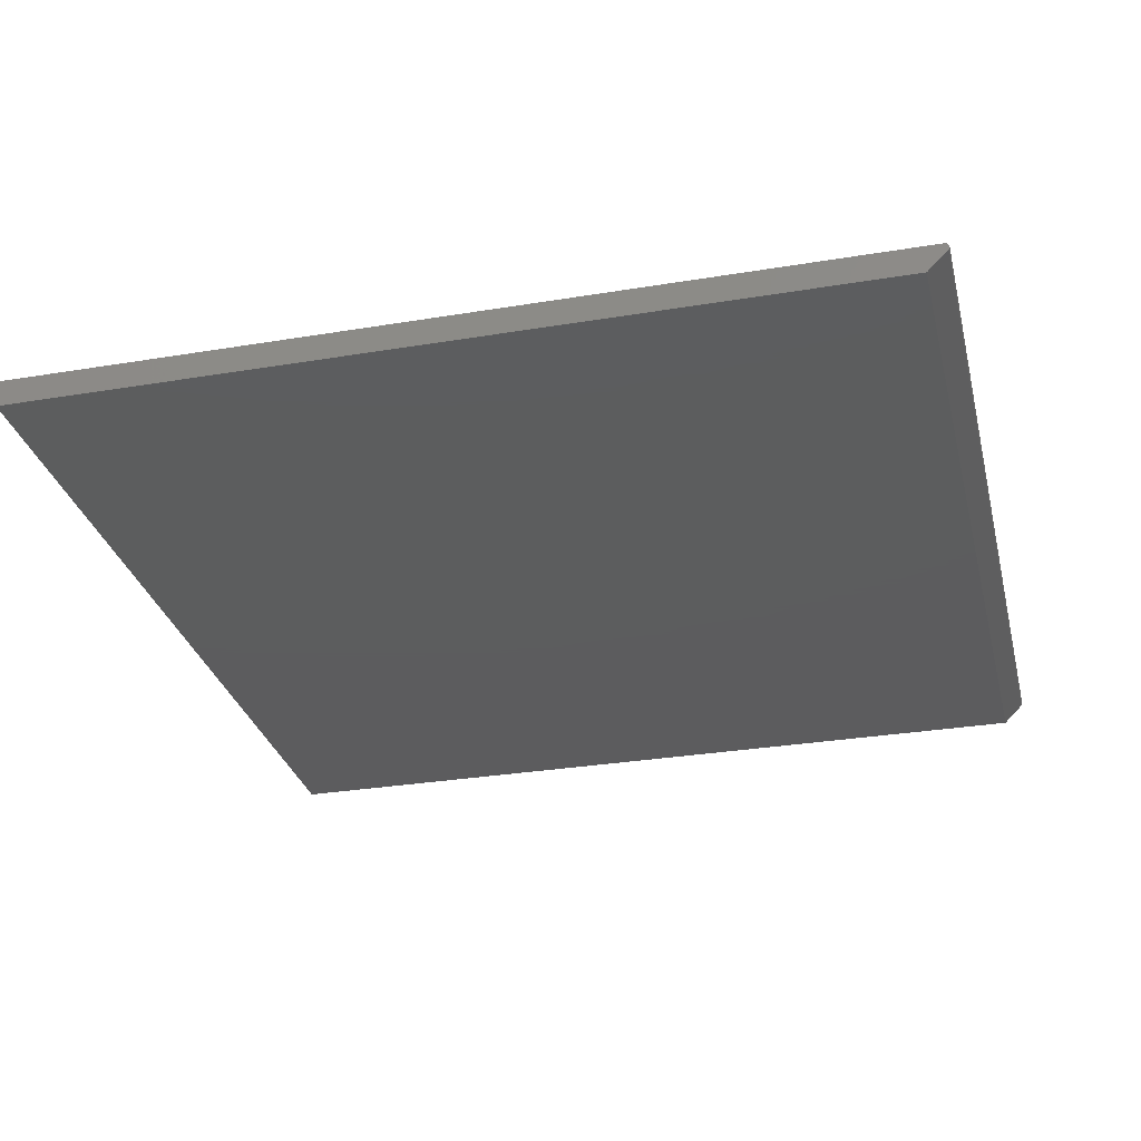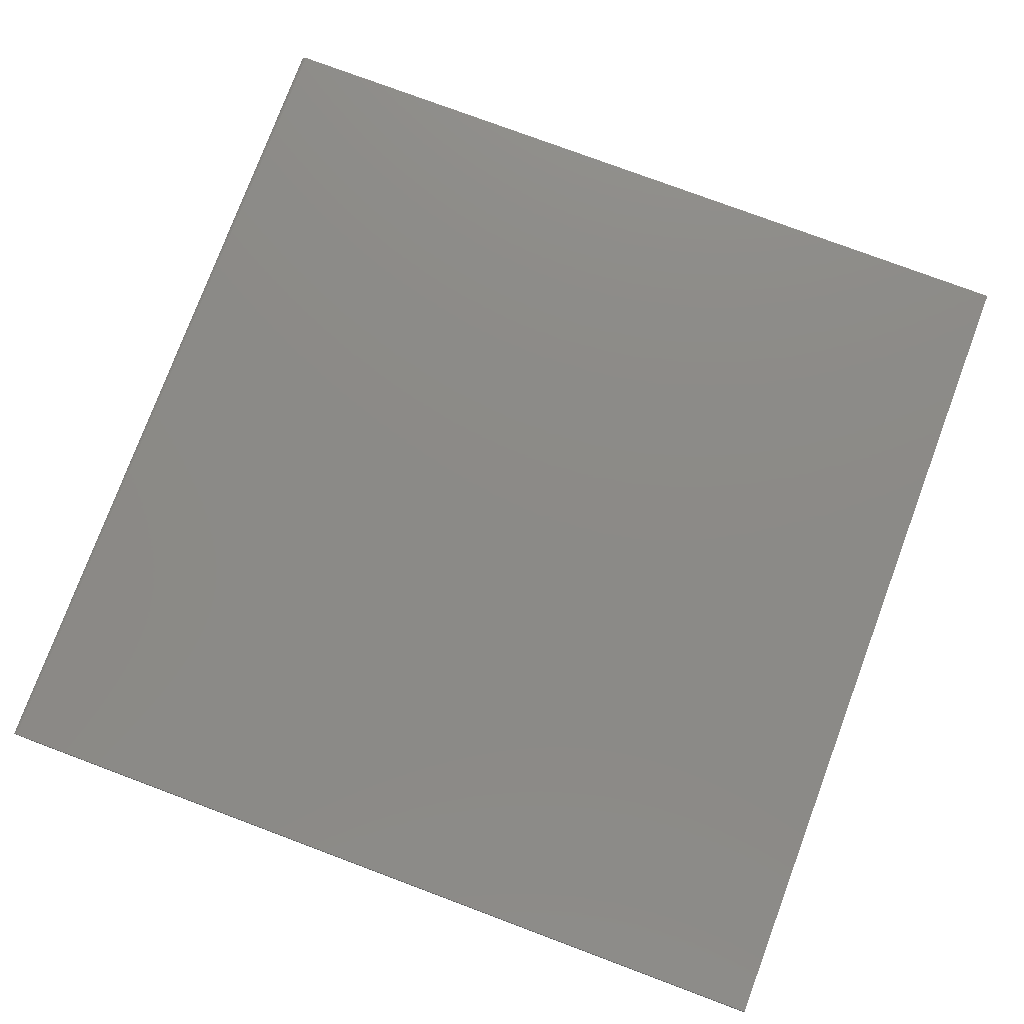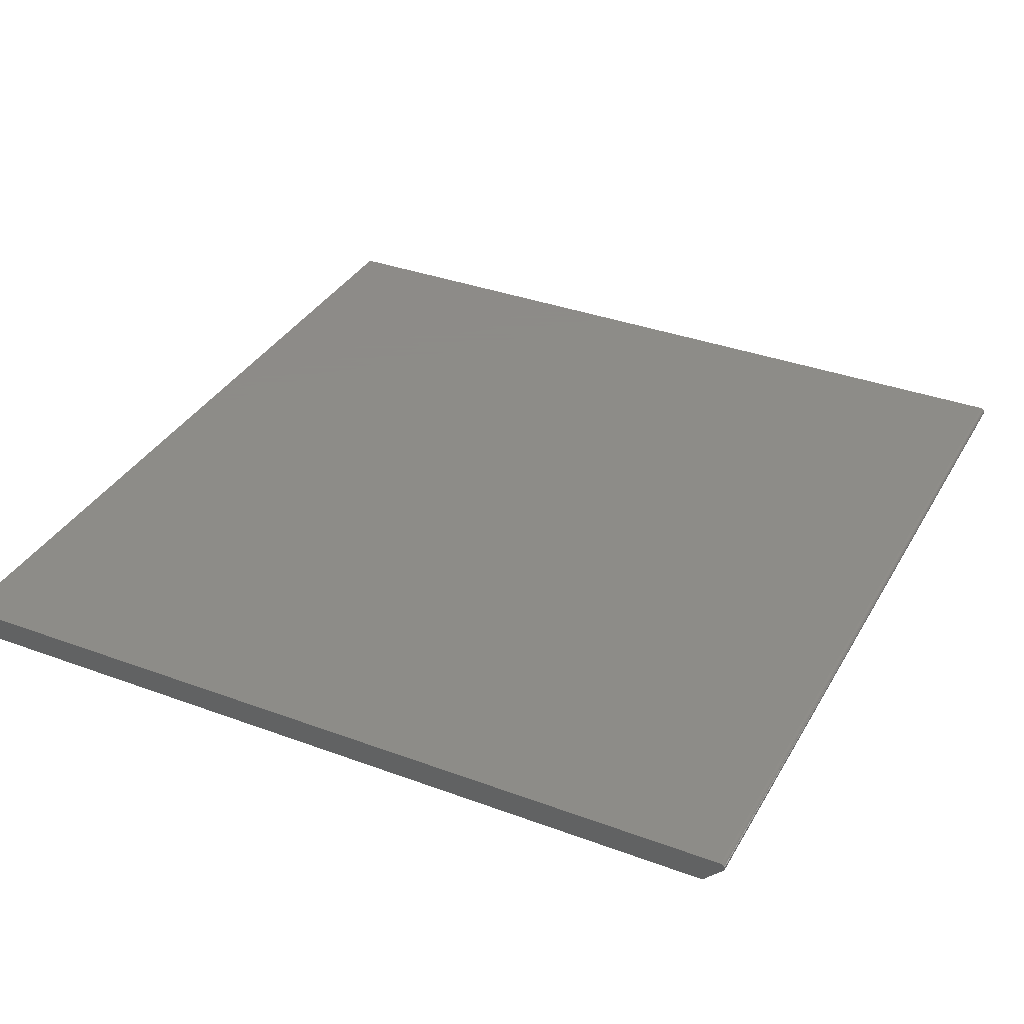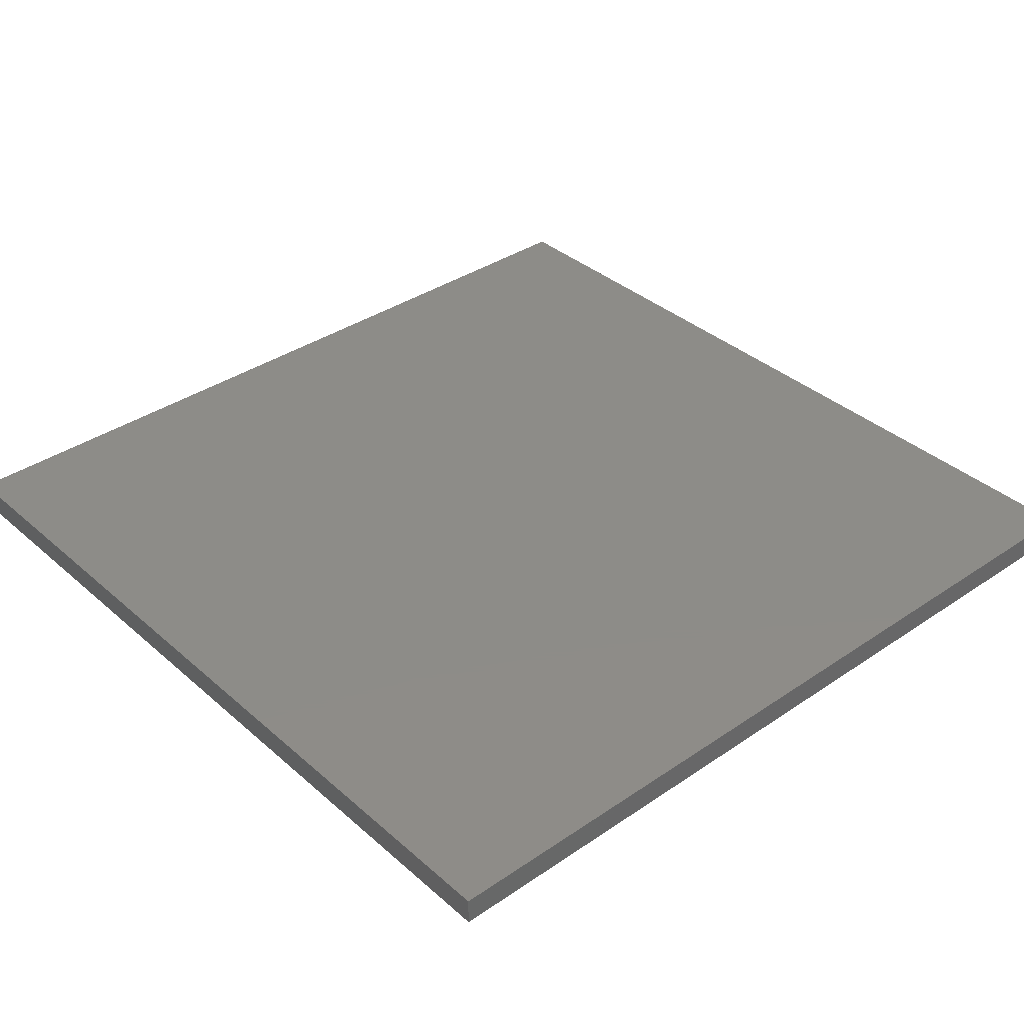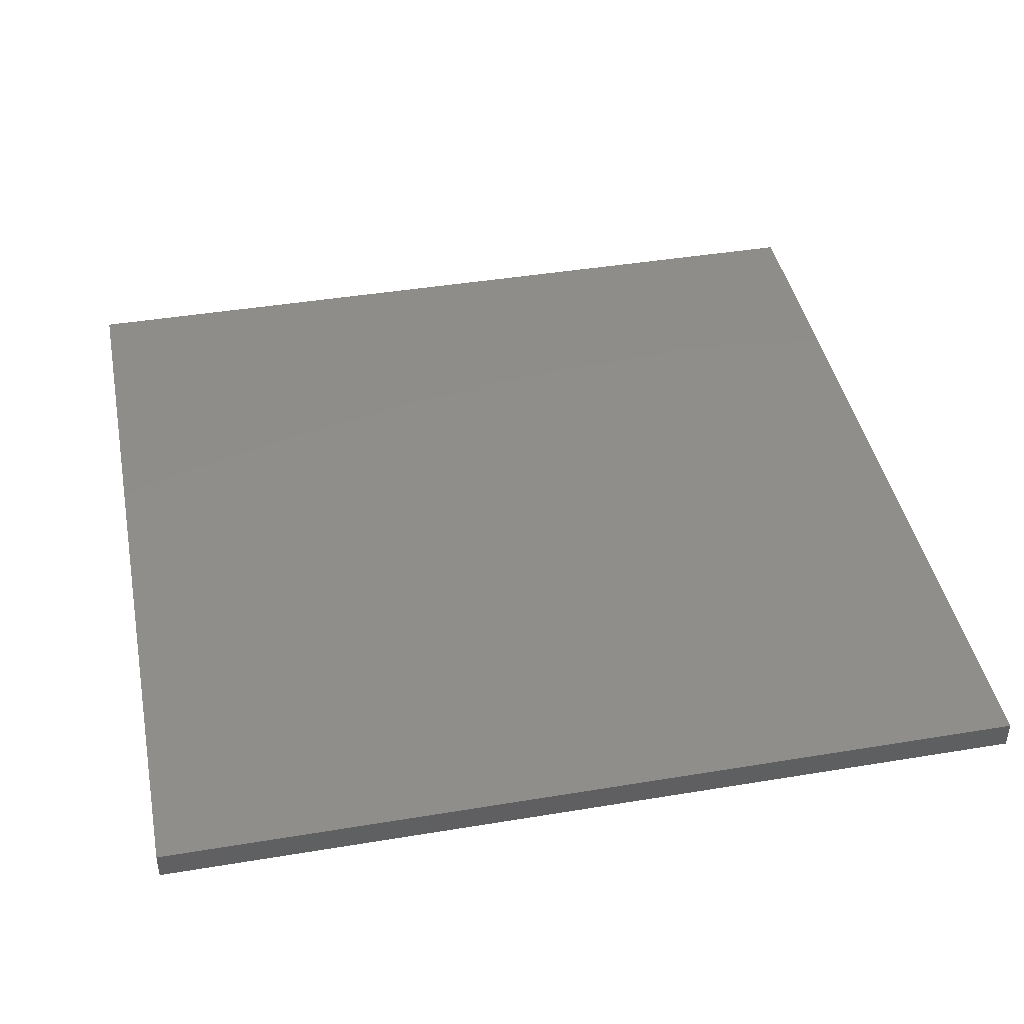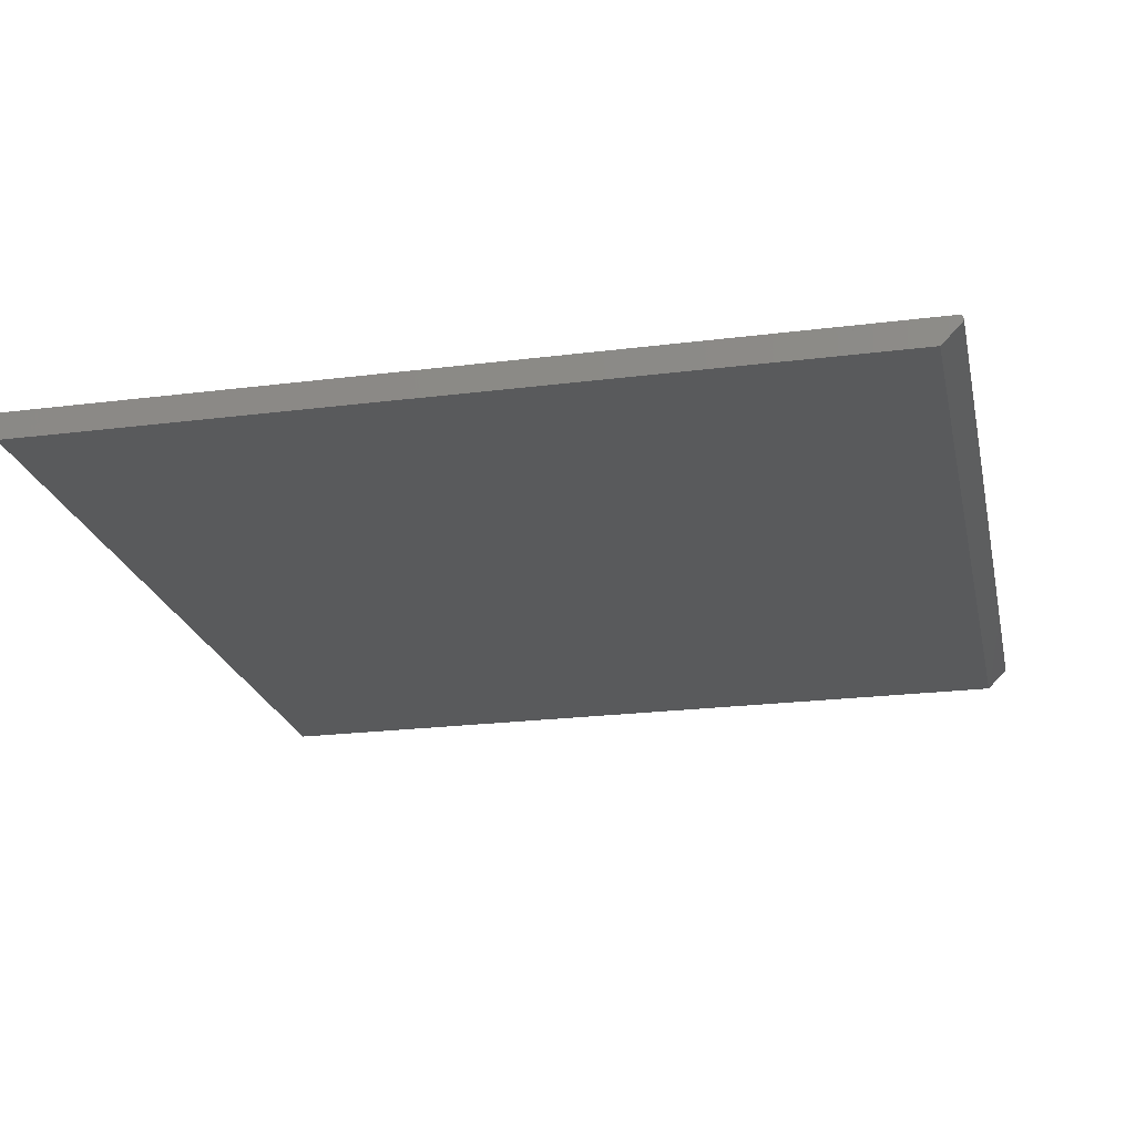
<metadata>
{"format":"stl","ext":"stl","renderer":"f3d","projection":"perspective","resolution":1024,"background":"white","views":[{"elev":-30.1,"azim":-76.4,"up":"+Z"},{"elev":77.3,"azim":110.5,"up":"+Z"},{"elev":35.2,"azim":-63.8,"up":"+Z"},{"elev":36.6,"azim":138.5,"up":"+Z"},{"elev":42.5,"azim":168.8,"up":"+Z"},{"elev":-22.5,"azim":-77.7,"up":"+Z"}]}
</metadata>
<code>
# stl→obj: 32 verts, 60 faces
v 0.75 -0.7376 0.01997
v 0.75 -0.7355 0.02212
v 0.75 -0.7367 0.02115
v 0.75 -0.7367 0.0101
v 0.75 -0.7026 -0.02393
v 0.75 0.75 -0.02393
v 0.75 0.75 0.02344
v 0.75 -0.7384 0.01861
v 0.75 -0.7388 0.01715
v 0.75 -0.739 0.01562
v 0.75 -0.7388 0.0141
v 0.75 -0.7384 0.01264
v 0.75 -0.7376 0.01128
v 0.75 -0.7311 0.02344
v 0.75 -0.7327 0.02329
v 0.75 -0.7341 0.02284
v -0.75 -0.7367 0.02115
v -0.75 -0.7355 0.02212
v -0.75 -0.7376 0.01997
v -0.75 0.75 -0.02393
v -0.75 -0.7026 -0.02393
v -0.75 -0.7367 0.0101
v -0.75 0.75 0.02344
v -0.75 -0.7376 0.01128
v -0.75 -0.7384 0.01264
v -0.75 -0.7388 0.0141
v -0.75 -0.739 0.01562
v -0.75 -0.7388 0.01715
v -0.75 -0.7384 0.01861
v -0.75 -0.7341 0.02284
v -0.75 -0.7327 0.02329
v -0.75 -0.7311 0.02344
f 1 2 3
f 4 5 6
f 7 2 1
f 7 1 8
f 7 8 9
f 7 9 10
f 7 10 11
f 7 11 12
f 7 12 13
f 7 13 4
f 7 4 6
f 2 7 14
f 2 14 15
f 2 15 16
f 17 18 19
f 20 21 22
f 23 20 22
f 23 22 24
f 23 24 25
f 23 25 26
f 23 26 27
f 23 27 28
f 23 28 29
f 23 29 19
f 23 19 18
f 18 30 31
f 18 31 32
f 18 32 23
f 23 32 7
f 7 32 14
f 22 21 4
f 4 21 5
f 22 4 24
f 24 4 13
f 24 13 25
f 25 13 12
f 25 12 26
f 26 12 11
f 26 11 27
f 27 11 10
f 27 10 28
f 28 10 9
f 28 9 29
f 29 9 8
f 29 8 19
f 19 8 1
f 19 1 17
f 17 1 3
f 17 3 18
f 18 3 2
f 18 2 30
f 30 2 16
f 30 16 31
f 31 16 15
f 31 15 32
f 32 15 14
f 20 23 6
f 6 23 7
f 21 20 5
f 5 20 6

</code>
